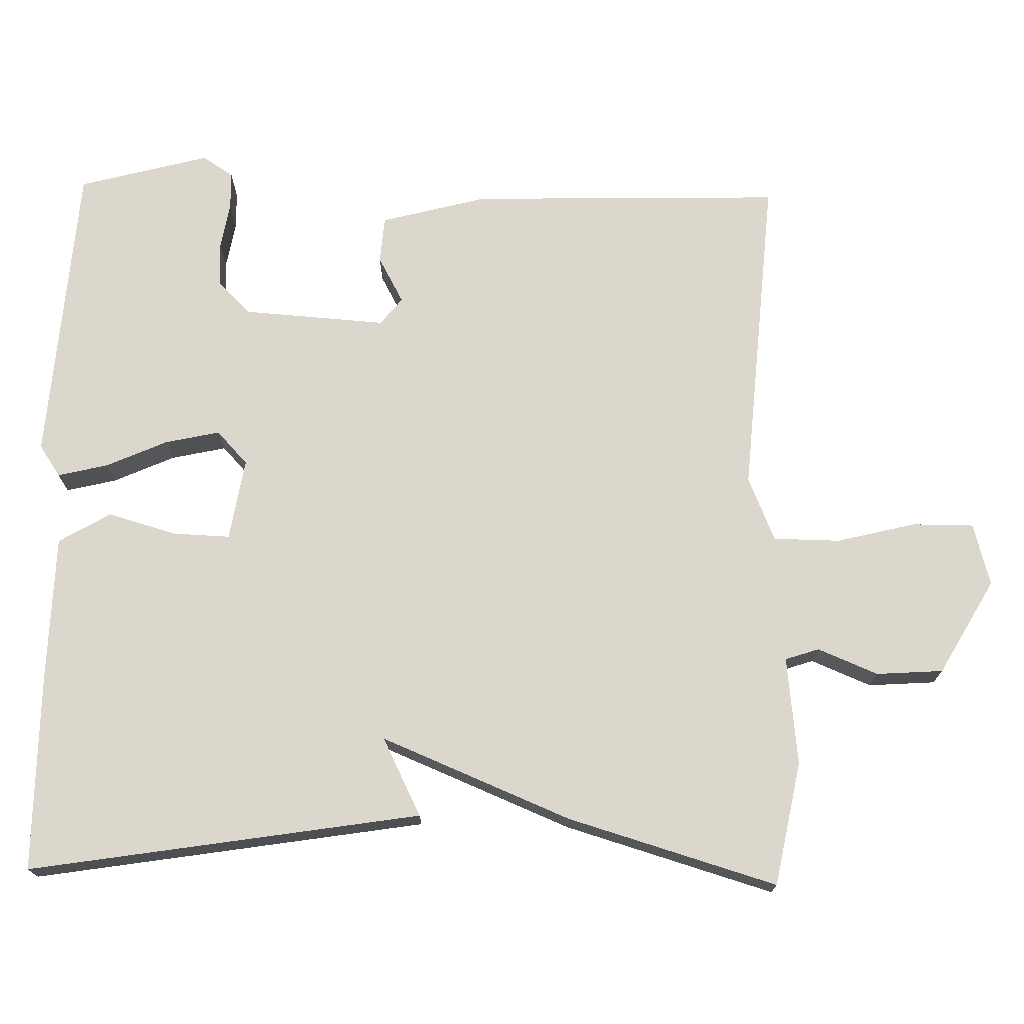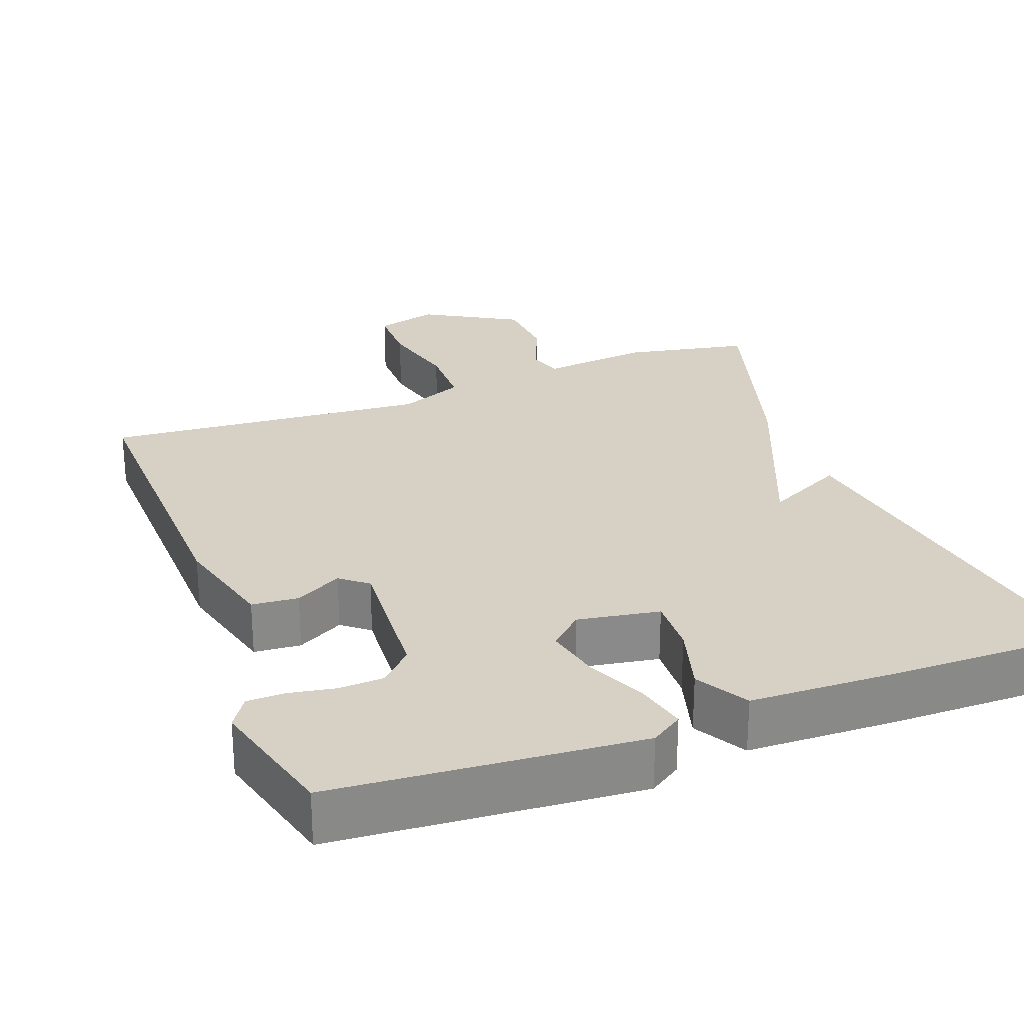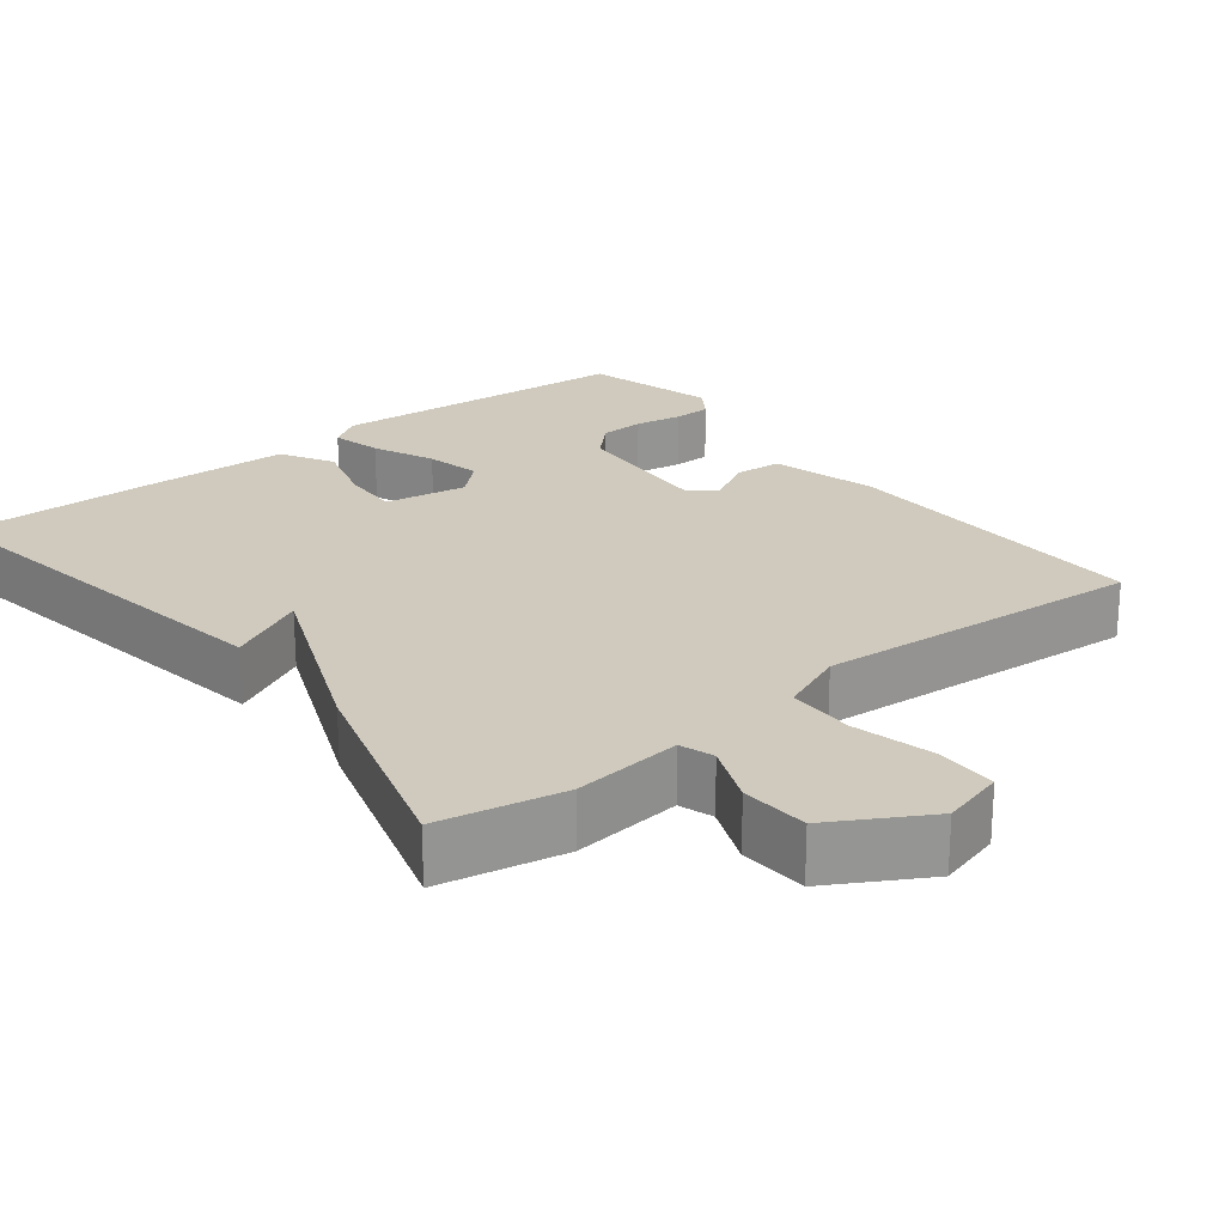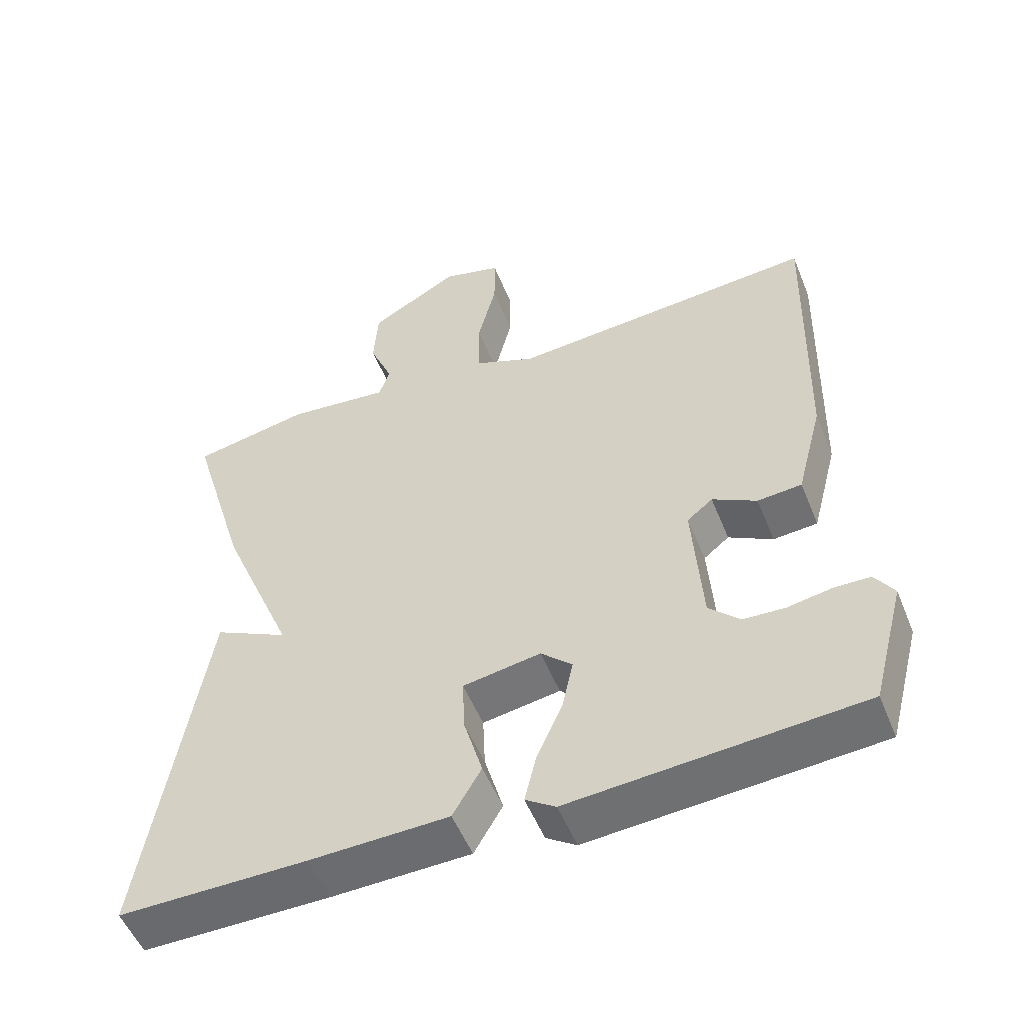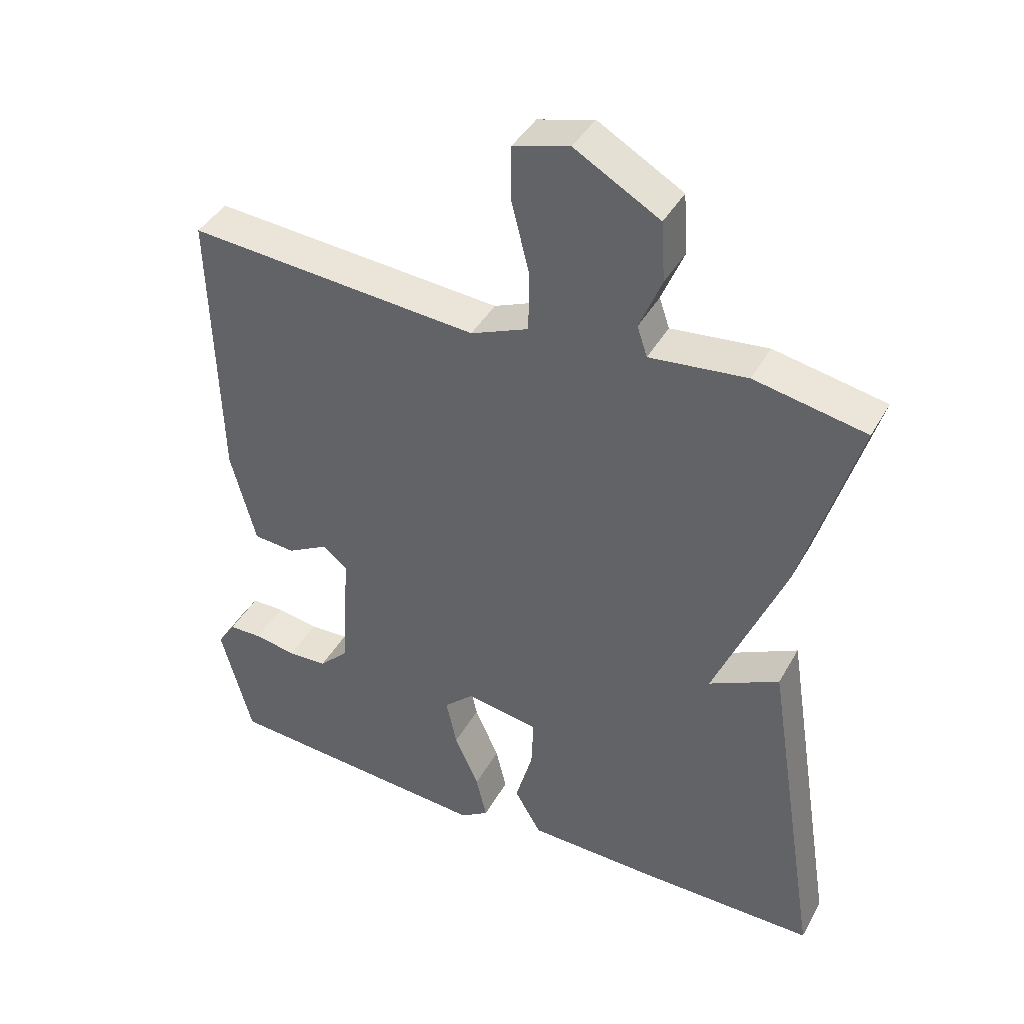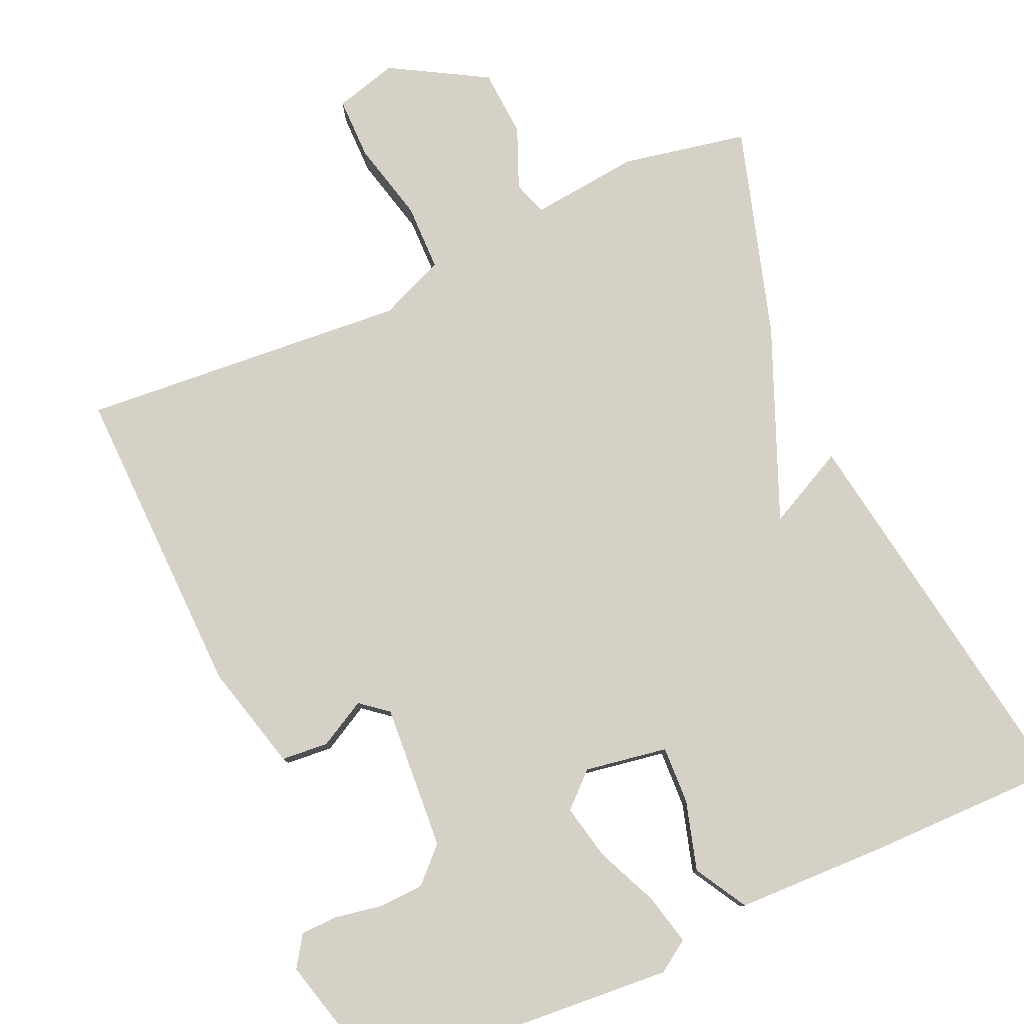
<metadata>
{"format":"obj","ext":"obj","renderer":"f3d","projection":"perspective","resolution":1024,"background":"white","views":[{"elev":73.0,"azim":-88.8,"up":"+Y"},{"elev":26.8,"azim":159.5,"up":"+Y"},{"elev":23.1,"azim":-38.2,"up":"+Y"},{"elev":-53.0,"azim":21.8,"up":"+Z"},{"elev":41.3,"azim":-153.0,"up":"+Z"},{"elev":79.3,"azim":156.1,"up":"+Y"}]}
</metadata>
<code>
v 0.5 0.07 -0.5
v 0.095 0.07 -0.53
v 0.053 0.07 -0.502
v 0.069 0.07 -0.435
v 0.105 0.07 -0.354
v 0.121 0.07 -0.281
v 0.077 0.07 -0.24
v -0.032 0.07 -0.258
v -0.029 0.07 -0.334
v -0.003 0.07 -0.425
v -0.043 0.07 -0.494
v -0.237 0.07 -0.499
v -0.5 0.07 -0.5
v -0.417 0.07 0.021
v -0.313 0.07 -0.031
v -0.417 0.07 0.221
v -0.5 0.07 0.5
v -0.335 0.07 0.532
v -0.191 0.07 0.516
v -0.176 0.07 0.561
v -0.209 0.07 0.641
v -0.203 0.07 0.73
v -0.077 0.07 0.802
v 0.006 0.07 0.779
v 0.006 0.07 0.697
v -0.02 0.07 0.592
v -0.019 0.07 0.503
v 0.067 0.07 0.467
v 0.5 0.07 0.5
v 0.489 0.07 0.083
v 0.452 0.07 -0.058
v 0.39 0.07 -0.063
v 0.328 0.07 -0.029
v 0.292 0.07 -0.058
v 0.305 0.07 -0.249
v 0.348 0.07 -0.292
v 0.407 0.07 -0.295
v 0.469 0.07 -0.284
v 0.519 0.07 -0.285
v 0.546 0.07 -0.326
v 0.5 0 -0.5
v 0.095 0 -0.53
v 0.053 0 -0.502
v 0.069 0 -0.435
v 0.105 0 -0.354
v 0.121 0 -0.281
v 0.077 0 -0.24
v -0.032 0 -0.258
v -0.029 0 -0.334
v -0.003 0 -0.425
v -0.043 0 -0.494
v -0.237 0 -0.499
v -0.5 0 -0.5
v -0.417 0 0.021
v -0.313 0 -0.031
v -0.417 0 0.221
v -0.5 0 0.5
v -0.335 0 0.532
v -0.191 0 0.516
v -0.176 0 0.561
v -0.209 0 0.641
v -0.203 0 0.73
v -0.077 0 0.802
v 0.006 0 0.779
v 0.006 0 0.697
v -0.02 0 0.592
v -0.019 0 0.503
v 0.067 0 0.467
v 0.5 0 0.5
v 0.489 0 0.083
v 0.452 0 -0.058
v 0.39 0 -0.063
v 0.328 0 -0.029
v 0.292 0 -0.058
v 0.305 0 -0.249
v 0.348 0 -0.292
v 0.407 0 -0.295
v 0.469 0 -0.284
v 0.519 0 -0.285
v 0.546 0 -0.326
f 3 4 5
f 2 3 5
f 1 2 5
f 40 1 5
f 39 40 5
f 38 39 5
f 37 38 5
f 36 37 5 6
f 35 36 6 7
f 34 35 7
f 31 32 33
f 30 31 33
f 29 30 33
f 28 29 33
f 27 28 33 34
f 24 25 26
f 23 24 26
f 22 23 26
f 21 22 26
f 20 21 26
f 19 20 26 27
f 17 18 19
f 16 17 19
f 15 16 19
f 34 7 8
f 27 34 8
f 19 27 8
f 15 19 8
f 13 14 15
f 12 13 15
f 11 12 15
f 10 11 15
f 9 10 15
f 8 9 15
f 45 44 43
f 45 43 42
f 45 42 41
f 45 41 80
f 45 80 79
f 45 79 78
f 45 78 77
f 46 45 77 76
f 47 46 76 75
f 47 75 74
f 73 72 71
f 73 71 70
f 73 70 69
f 73 69 68
f 74 73 68 67
f 66 65 64
f 66 64 63
f 66 63 62
f 66 62 61
f 66 61 60
f 67 66 60 59
f 59 58 57
f 59 57 56
f 59 56 55
f 48 47 74
f 48 74 67
f 48 67 59
f 48 59 55
f 55 54 53
f 55 53 52
f 55 52 51
f 55 51 50
f 55 50 49
f 55 49 48
f 1 41 42 2
f 2 42 43 3
f 3 43 44 4
f 4 44 45 5
f 5 45 46 6
f 6 46 47 7
f 7 47 48 8
f 8 48 49 9
f 9 49 50 10
f 10 50 51 11
f 11 51 52 12
f 12 52 53 13
f 13 53 54 14
f 14 54 55 15
f 15 55 56 16
f 16 56 57 17
f 17 57 58 18
f 18 58 59 19
f 19 59 60 20
f 20 60 61 21
f 21 61 62 22
f 22 62 63 23
f 23 63 64 24
f 24 64 65 25
f 25 65 66 26
f 26 66 67 27
f 27 67 68 28
f 28 68 69 29
f 29 69 70 30
f 30 70 71 31
f 31 71 72 32
f 32 72 73 33
f 33 73 74 34
f 34 74 75 35
f 35 75 76 36
f 36 76 77 37
f 37 77 78 38
f 38 78 79 39
f 39 79 80 40
f 40 80 41 1

</code>
